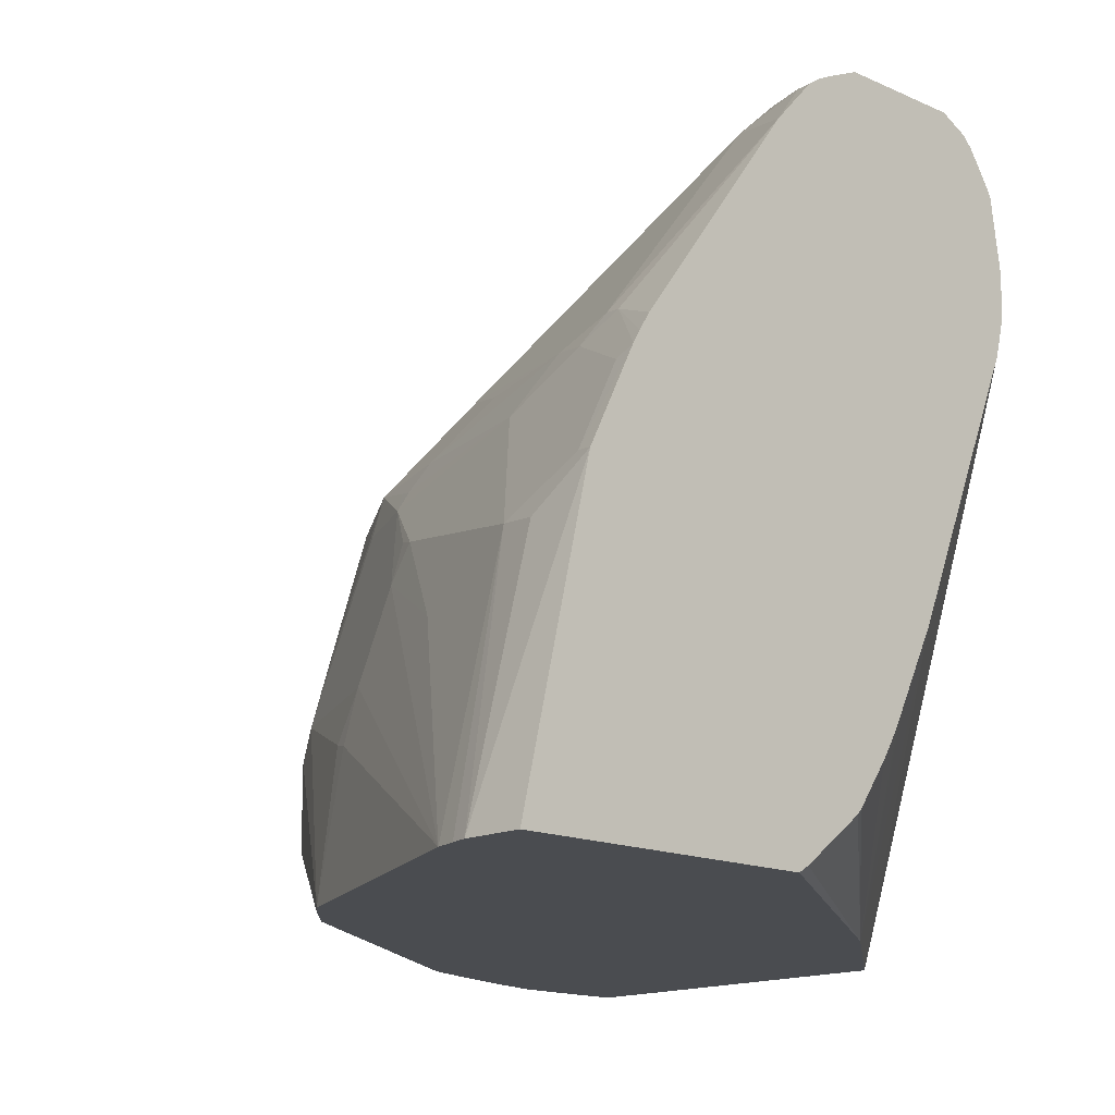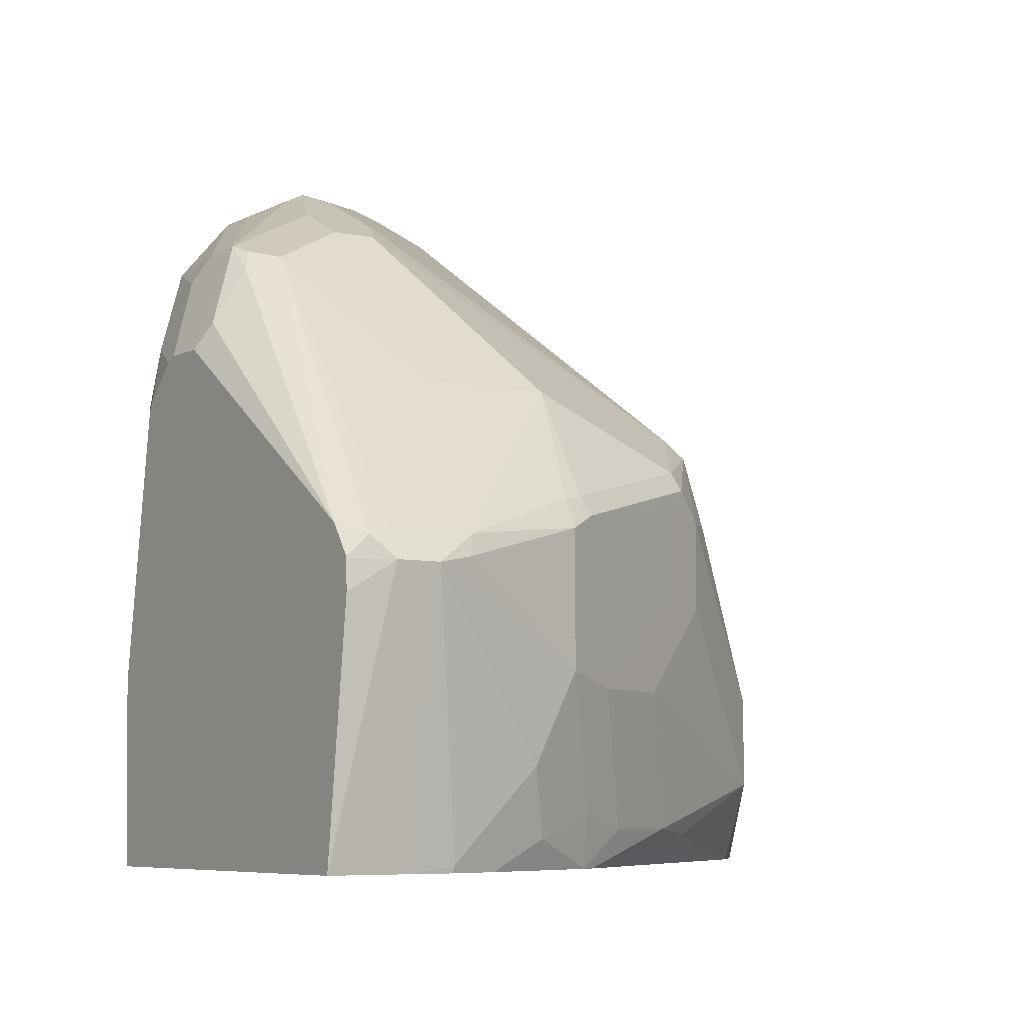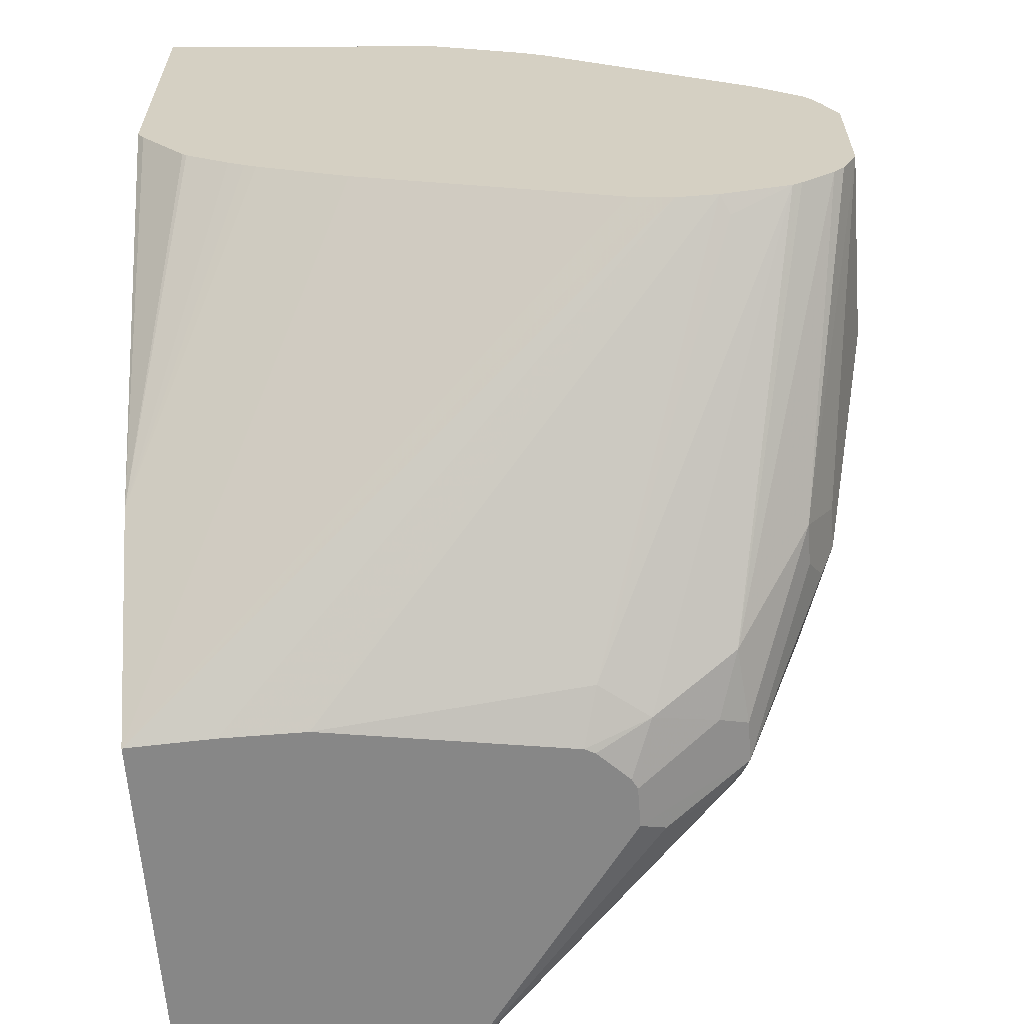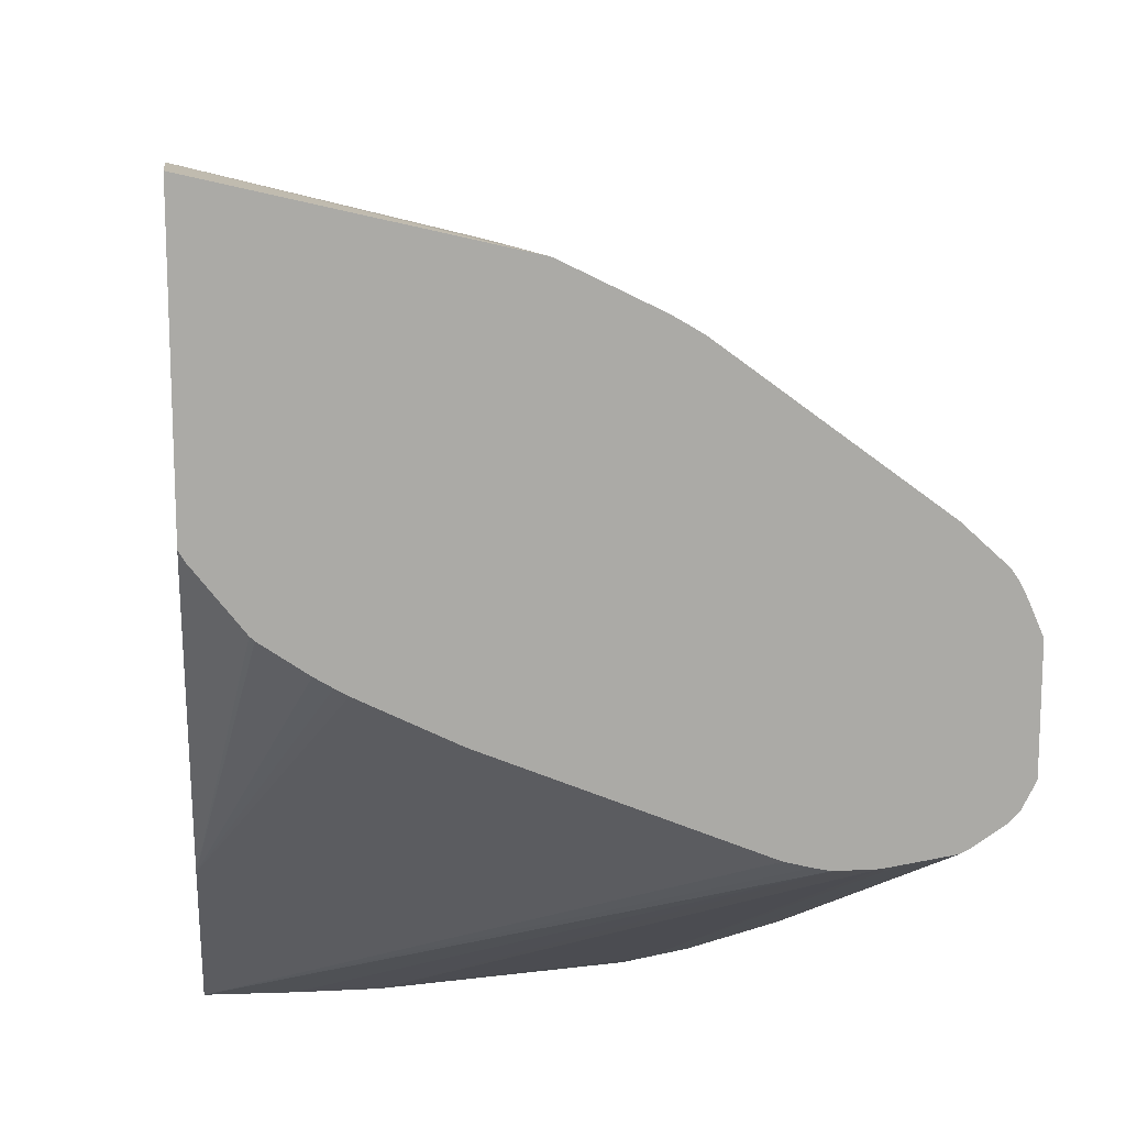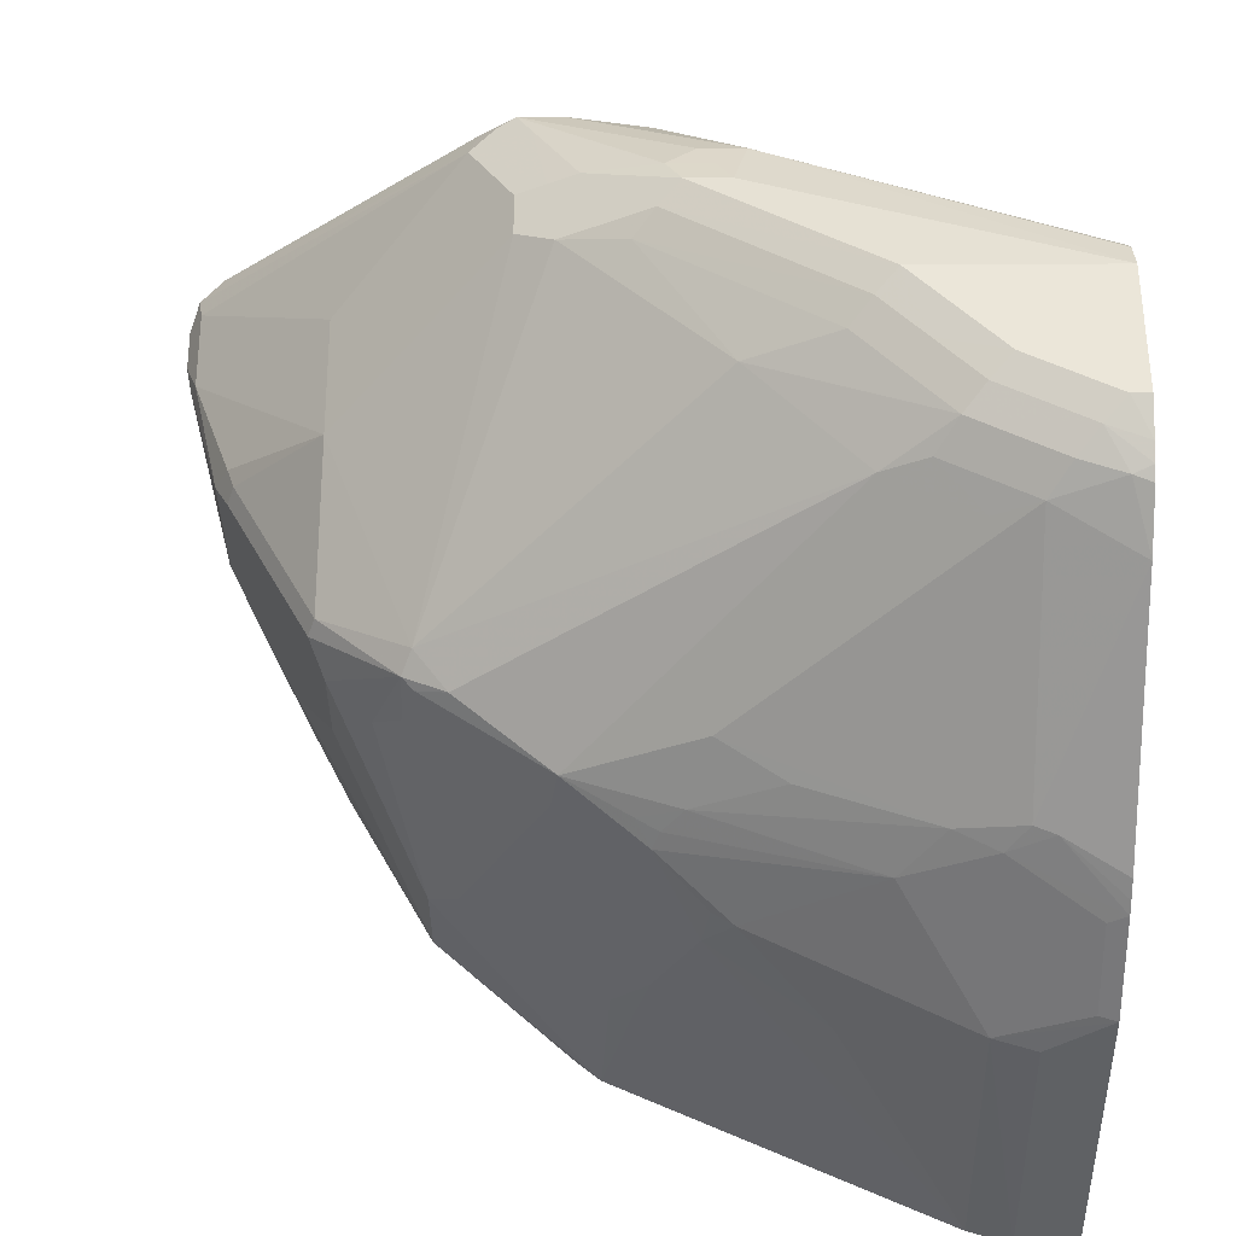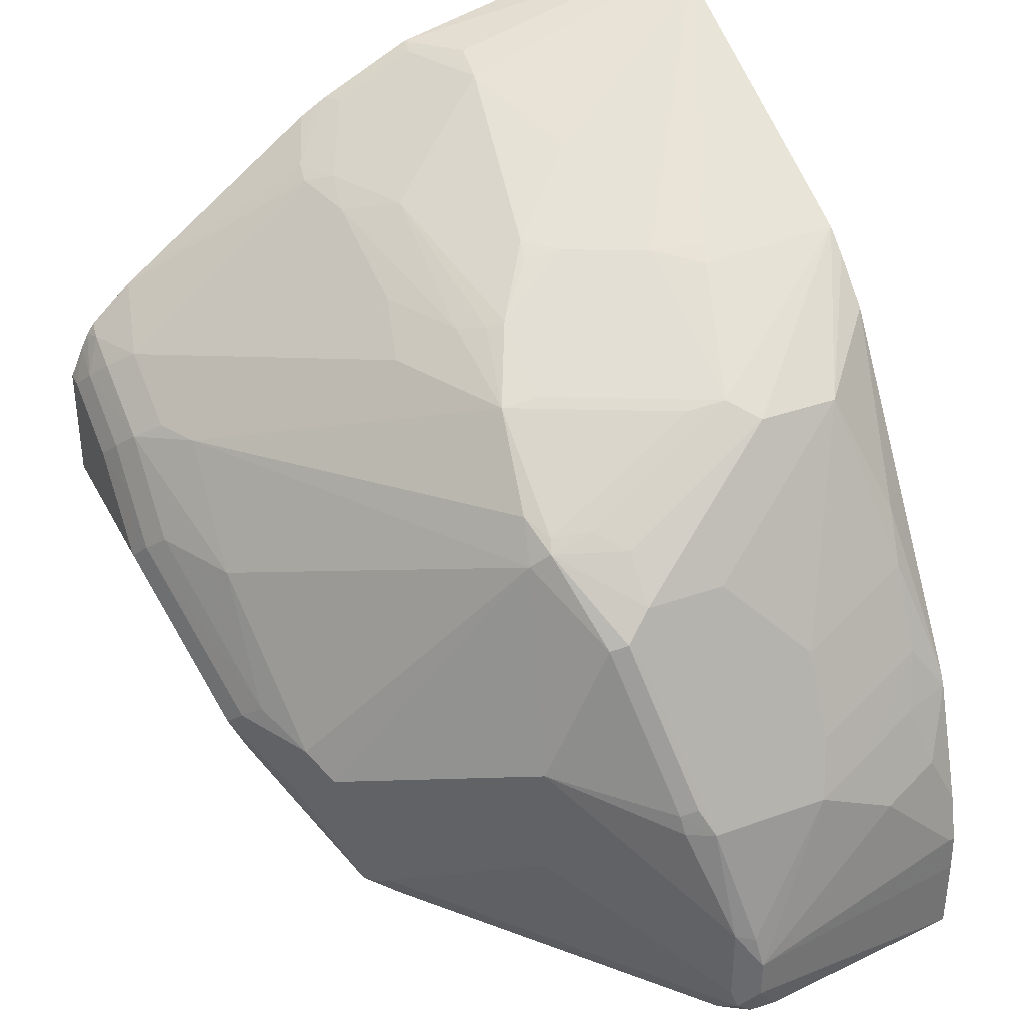
<metadata>
{"format":"obj","ext":"obj","renderer":"f3d","projection":"perspective","resolution":1024,"background":"white","views":[{"elev":-14.9,"azim":46.0,"up":"+Y"},{"elev":-6.4,"azim":-124.2,"up":"+Y"},{"elev":-62.4,"azim":94.4,"up":"+Z"},{"elev":14.6,"azim":83.3,"up":"+Z"},{"elev":57.5,"azim":-0.4,"up":"+Y"},{"elev":36.7,"azim":-114.8,"up":"+Z"}]}
</metadata>
<code>
v -0.3047 0.2666 -0.3427
v -0.2856 0.1493 -0.3427
v -0.2856 0.1524 -0.3237
v -0.2856 0.1904 -0.2856
v -0.2856 0.2285 -0.2666
v -0.3015 0.2698 -0.3269
v -0.2983 0.2793 -0.3237
v -0.3047 0.2666 -0.3618
v -0.285 0.1493 -0.3243
v -0.2856 0.1493 -0.38
v -0.2793 0.1493 -0.3016
v -0.2761 0.1619 -0.2761
v -0.2666 0.1714 -0.2475
v -0.2761 0.2 -0.257
v -0.2729 0.2222 -0.2412
v -0.2666 0.2285 -0.2285
v -0.2856 0.2857 -0.2666
v -0.2983 0.2793 -0.3618
v -0.2793 0.2984 -0.2666
v -0.2348 0.3491 -0.2475
v -0.2999 0.2761 -0.3713
v -0.2978 0.2666 -0.38
v -0.2983 0.2539 -0.38
v -0.1165 0.1493 -0.38
v -0.2603 0.1493 -0.2444
v -0.2539 0.1651 -0.2221
v -0.2539 0.2222 -0.2031
v -0.2475 0.2666 -0.1904
v -0.2793 0.292 -0.2539
v -0.2761 0.2999 -0.257
v -0.2475 0.3047 -0.1904
v -0.2348 0.3491 -0.3047
v -0.1777 0.4062 -0.3427
v -0.1587 0.4253 -0.2856
v -0.1777 0.4062 -0.3047
v -0.238 0.319 -0.1809
v -0.1982 0.34 -0.1541
v -0.289 0.2805 -0.38
v -0.2977 0.2674 -0.38
v -0.04761 0.1493 -0.2951
v -0.1147 0.1897 -0.38
v 0.06517 0.3958 -0.2625
v 0.06517 0.3881 -0.2608
v 0.06517 0.3764 -0.2578
v 0.06517 0.2543 -0.2067
v -0.2571 0.1493 -0.238
v -0.2348 0.1651 -0.1841
v -0.1967 0.1841 -0.1079
v -0.2348 0.2603 -0.165
v -0.2412 0.311 -0.1778
v -0.2348 0.2984 -0.165
v -0.1523 0.4189 -0.3427
v -0.1666 0.4094 -0.3523
v -0.1738 0.3999 -0.357
v -0.1587 0.4253 -0.3047
v -0.146 0.4316 -0.3047
v -0.1428 0.4332 -0.2761
v -0.146 0.4316 -0.2856
v -0.2026 0.3316 -0.1465
v -0.1841 0.3364 -0.1365
v -0.02856 0.4427 -0.1619
v -0.07618 0.4451 -0.2095
v -0.1777 0.3745 -0.3745
v -0.1722 0.3634 -0.38
v 0.06517 0.2489 -0.204
v 0.06517 0.2162 -0.1877
v 0.06517 0.2108 -0.185
v 0.06517 0.2051 -0.1816
v 0.06517 0.1972 -0.1768
v 0.06517 0.1764 -0.1624
v 0.06517 0.1744 -0.1605
v 0.06517 0.1524 -0.132
v 0.06517 0.1493 -0.1268
v -0.1143 0.2286 -0.38
v 0.06517 0.4149 -0.2625
v -0.1587 0.1493 -0.0889
v -0.219 0.1619 -0.1619
v -0.1387 0.1493 -0.07006
v -0.1276 0.1493 -0.06087
v -0.1967 0.2222 -0.1079
v -0.2158 0.2984 -0.146
v -0.1587 0.4126 -0.3554
v -0.1396 0.4316 -0.3173
v -0.1016 0.4507 -0.2983
v -0.1079 0.4507 -0.2856
v -0.1333 0.438 -0.3047
v -0.1143 0.4451 -0.2666
v -0.1047 0.4522 -0.2761
v -0.2031 0.311 -0.1397
v -0.1975 0.3294 -0.1415
v -0.1428 0.3285 -0.1047
v -0.1237 0.338 -0.1047
v -0.0857 0.357 -0.1047
v 0.009489 0.4427 -0.1428
v -0.009556 0.4522 -0.1619
v -3.345e-05 0.4641 -0.1714
v -0.01908 0.4641 -0.1904
v -0.03809 0.4641 -0.2095
v -0.165 0.3872 -0.3681
v -0.1531 0.3634 -0.38
v 0.06517 0.1493 0.01106
v -0.1317 0.342 -0.38
v -0.1079 0.3491 -0.3681
v 0.0571 0.4189 -0.2666
v 0.06517 0.446 -0.2578
v 0.01901 0.1493 0.005779
v -0.1143 0.2119 -0.06191
v -0.1237 0.2143 -0.06665
v -0.1841 0.2349 -0.1016
v -0.1396 0.4126 -0.3554
v -0.08888 0.4443 -0.311
v -0.09522 0.457 -0.2856
v -0.08255 0.4507 -0.2983
v -0.02856 0.4713 -0.2189
v -0.01908 0.4761 -0.2285
v -0.1809 0.2523 -0.1047
v -0.1809 0.3095 -0.1238
v -0.1904 0.3261 -0.1357
v -0.146 0.311 -0.1016
v -0.1079 0.311 -0.08254
v -0.1143 0.3213 -0.09047
v -0.09522 0.3301 -0.0889
v -0.05713 0.3491 -0.0889
v -3.345e-05 0.3491 -0.06983
v 0.02853 0.357 -0.06665
v 0.02853 0.4522 -0.1428
v 0.009489 0.4713 -0.1809
v 0.03806 0.4641 -0.1524
v 0.04758 0.4713 -0.1619
v -0.009556 0.4713 -0.1999
v -0.146 0.3872 -0.3681
v -0.1483 0.361 -0.38
v -0.1333 0.3999 -0.3618
v -0.1237 0.3713 -0.3713
v 0.06517 0.287 -0.02179
v 0.03806 0.1493 0.01106
v -0.1341 0.3467 -0.38
v 0.06517 0.4503 -0.2556
v -0.1047 0.4094 -0.3523
v 0.02998 0.1493 0.009033
v 0.01901 0.269 -0.02381
v -0.03809 0.2476 -0.03809
v -0.08888 0.273 -0.06348
v -0.1079 0.2349 -0.06348
v -0.06984 0.4443 -0.311
v -0.07618 0.457 -0.2856
v 0.01901 0.4761 -0.1904
v 0.06517 0.4761 -0.2285
v -0.1047 0.319 -0.08572
v -0.0857 0.2904 -0.06665
v -0.07618 0.288 -0.06191
v -0.01908 0.3261 -0.06191
v 0.01901 0.3451 -0.06191
v 0.03806 0.3554 -0.06348
v 0.06517 0.4416 -0.1245
v 0.0571 0.4634 -0.146
v 0.06517 0.4657 -0.1487
v 0.06517 0.4694 -0.156
v 0.0571 0.4761 -0.1714
v 0.0571 0.288 -0.02381
v 0.03806 0.2666 -0.01907
v 0.06517 0.3305 -0.04353
v 0.06517 0.4592 -0.2497
v 0.06517 0.4651 -0.2458
v 0.06517 0.4697 -0.2412
v 0.06517 0.4761 -0.1714
v 0.0571 0.3261 -0.04288
v 0.06517 0.3362 -0.0469
v 0.06517 0.3441 -0.05172
v 0.06517 0.462 -0.1433
f 89 109 116
f 88 115 112
f 83 86 84
f 90 116 117
f 90 117 118
f 90 118 91
f 89 116 90
f 88 114 115
f 84 146 113
f 87 114 88
f 85 88 112
f 84 145 111
f 84 113 145
f 84 112 146
f 84 86 112
f 82 145 110
f 91 117 116
f 87 98 114
f 91 116 119
f 95 128 96
f 91 120 121
f 97 130 114
f 82 111 145
f 96 129 127
f 96 128 129
f 96 130 97
f 96 127 130
f 95 126 128
f 94 126 95
f 93 126 94
f 93 125 126
f 93 124 125
f 93 123 124
f 93 122 123
f 92 122 93
f 91 118 117
f 91 122 92
f 91 121 122
f 91 119 120
f 82 84 111
f 57 88 85
f 82 110 131
f 61 92 93
f 61 91 92
f 60 91 61
f 60 90 91
f 59 90 60
f 59 89 90
f 59 81 89
f 57 62 87
f 57 85 58
f 57 87 88
f 56 86 83
f 56 112 86
f 56 85 112
f 56 58 85
f 54 82 63
f 53 82 54
f 97 114 98
f 61 93 94
f 82 131 99
f 61 94 95
f 61 96 62
f 80 89 81
f 80 109 89
f 79 109 80
f 79 108 109
f 79 107 108
f 79 106 107
f 75 103 104
f 75 104 105
f 74 103 75
f 74 102 103
f 64 131 100
f 64 99 131
f 63 99 64
f 63 82 99
f 62 98 87
f 62 97 98
f 62 96 97
f 61 95 96
f 100 131 133
f 142 151 143
f 100 134 132
f 136 141 140
f 136 161 141
f 135 162 160
f 135 161 136
f 135 141 161
f 135 160 141
f 133 139 134
f 132 134 137
f 129 159 147
f 129 158 159
f 129 157 158
f 129 156 157
f 128 156 129
f 127 129 147
f 127 147 130
f 126 156 128
f 126 155 156
f 138 139 163
f 125 155 126
f 139 145 164
f 141 153 152
f 52 84 82
f 160 162 167
f 158 166 159
f 156 170 157
f 155 170 156
f 154 169 155
f 154 168 169
f 154 162 168
f 153 162 154
f 153 167 162
f 153 160 167
f 145 165 164
f 145 148 165
f 145 146 148
f 143 151 150
f 141 151 142
f 141 152 151
f 139 164 163
f 125 154 155
f 125 153 154
f 124 153 125
f 109 119 116
f 109 143 119
f 109 144 143
f 108 144 109
f 107 144 108
f 106 144 107
f 106 143 144
f 106 142 143
f 106 141 142
f 106 140 141
f 105 139 138
f 105 134 139
f 103 105 104
f 103 134 105
f 102 134 103
f 102 137 134
f 101 135 136
f 110 145 139
f 110 139 133
f 110 133 131
f 112 115 148
f 124 152 153
f 122 152 124
f 122 149 152
f 122 124 123
f 121 149 122
f 120 152 149
f 120 151 152
f 120 150 151
f 100 133 134
f 120 143 150
f 119 143 120
f 115 166 148
f 115 159 166
f 115 147 159
f 115 130 147
f 114 130 115
f 113 146 145
f 112 148 146
f 120 149 121
f 52 83 84
f 141 160 153
f 52 82 53
f 12 25 13
f 11 25 12
f 10 74 41
f 10 102 74
f 10 137 102
f 10 132 137
f 10 100 132
f 10 64 100
f 10 38 64
f 10 39 38
f 10 22 39
f 10 23 22
f 8 23 10
f 8 22 23
f 8 21 22
f 7 32 18
f 7 20 32
f 13 25 26
f 7 19 20
f 13 26 14
f 16 27 28
f 24 42 43
f 24 41 42
f 21 33 38
f 21 39 22
f 21 38 39
f 20 37 34
f 20 36 37
f 20 30 36
f 20 33 32
f 20 35 33
f 20 34 35
f 19 30 20
f 18 33 21
f 18 32 33
f 17 31 29
f 17 30 19
f 17 29 30
f 15 26 27
f 7 17 19
f 6 17 7
f 5 17 6
f 2 136 140
f 2 101 136
f 2 73 101
f 2 40 73
f 2 24 40
f 2 10 24
f 2 9 3
f 1 10 2
f 1 8 10
f 1 21 8
f 1 18 21
f 1 7 18
f 1 6 7
f 1 5 6
f 1 4 5
f 1 3 4
f 1 2 3
f 2 140 106
f 52 56 83
f 2 106 79
f 2 79 78
f 5 31 17
f 5 28 31
f 5 16 28
f 5 27 16
f 5 15 27
f 5 26 15
f 5 14 26
f 4 9 11
f 24 43 44
f 4 14 5
f 4 12 13
f 4 11 12
f 3 9 4
f 2 11 9
f 2 25 11
f 2 46 25
f 2 76 46
f 2 78 76
f 4 13 14
f 24 44 45
f 10 41 24
f 25 46 47
f 42 72 71
f 42 73 72
f 42 101 73
f 42 135 101
f 42 162 135
f 42 168 162
f 42 169 168
f 42 155 169
f 42 170 155
f 42 157 170
f 42 158 157
f 42 166 158
f 42 148 166
f 42 165 148
f 42 164 165
f 42 163 164
f 42 138 163
f 42 71 70
f 42 70 69
f 42 69 68
f 42 68 67
f 51 80 81
f 51 81 59
f 50 51 59
f 48 77 76
f 48 51 49
f 48 80 51
f 48 79 80
f 48 78 79
f 42 105 138
f 48 76 78
f 46 77 47
f 46 76 77
f 42 74 75
f 42 44 43
f 42 45 44
f 42 65 45
f 24 45 40
f 42 67 66
f 47 77 48
f 42 75 105
f 42 66 65
f 40 72 73
f 33 55 56
f 33 34 55
f 33 35 34
f 33 54 38
f 33 53 54
f 33 52 53
f 31 51 50
f 29 36 30
f 29 31 50
f 28 51 31
f 28 49 51
f 27 49 28
f 27 48 49
f 27 47 48
f 26 47 27
f 25 47 26
f 41 74 42
f 33 56 52
f 34 57 58
f 29 50 36
f 34 56 55
f 40 71 72
f 34 58 56
f 40 70 71
f 40 69 70
f 40 68 69
f 40 67 68
f 40 65 66
f 40 45 65
f 38 63 64
f 40 66 67
f 38 54 63
f 37 62 57
f 37 61 62
f 37 60 61
f 37 59 60
f 36 59 37
f 34 37 57
f 36 50 59

</code>
